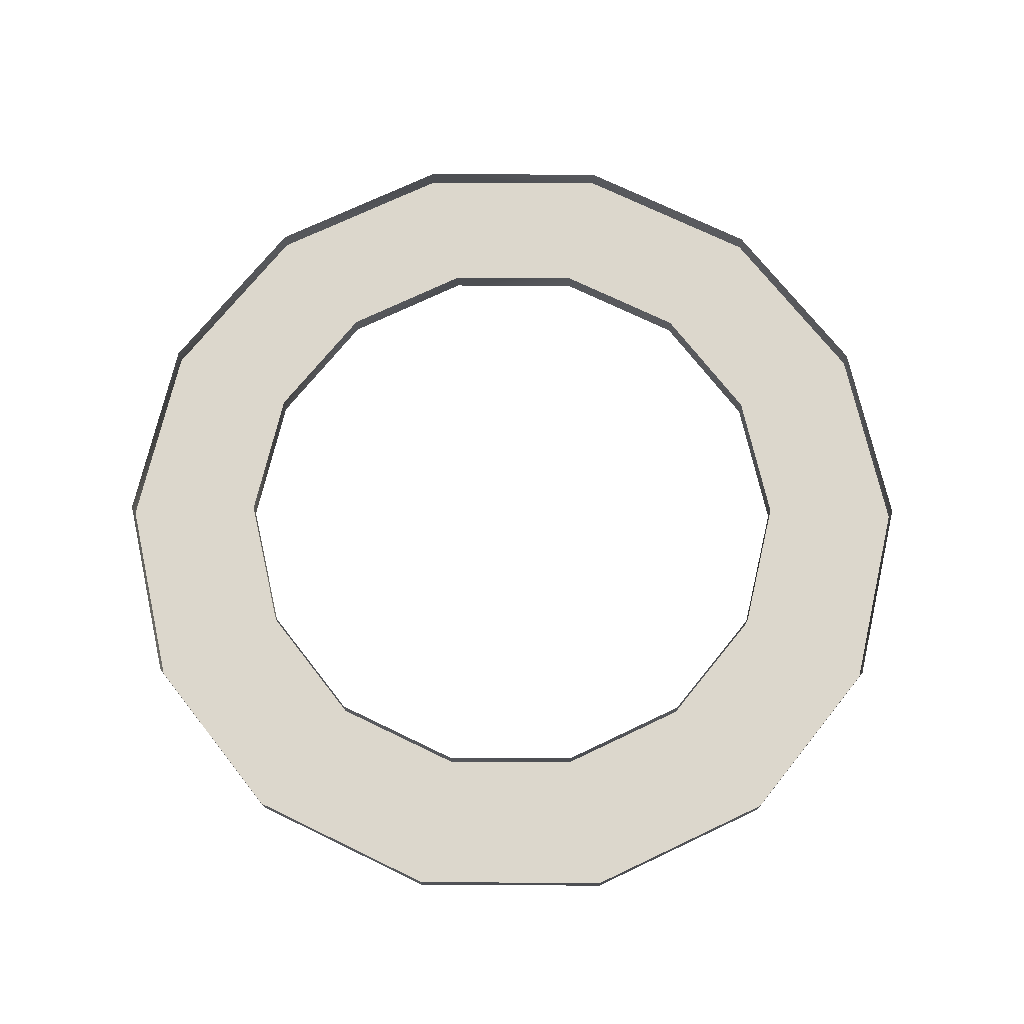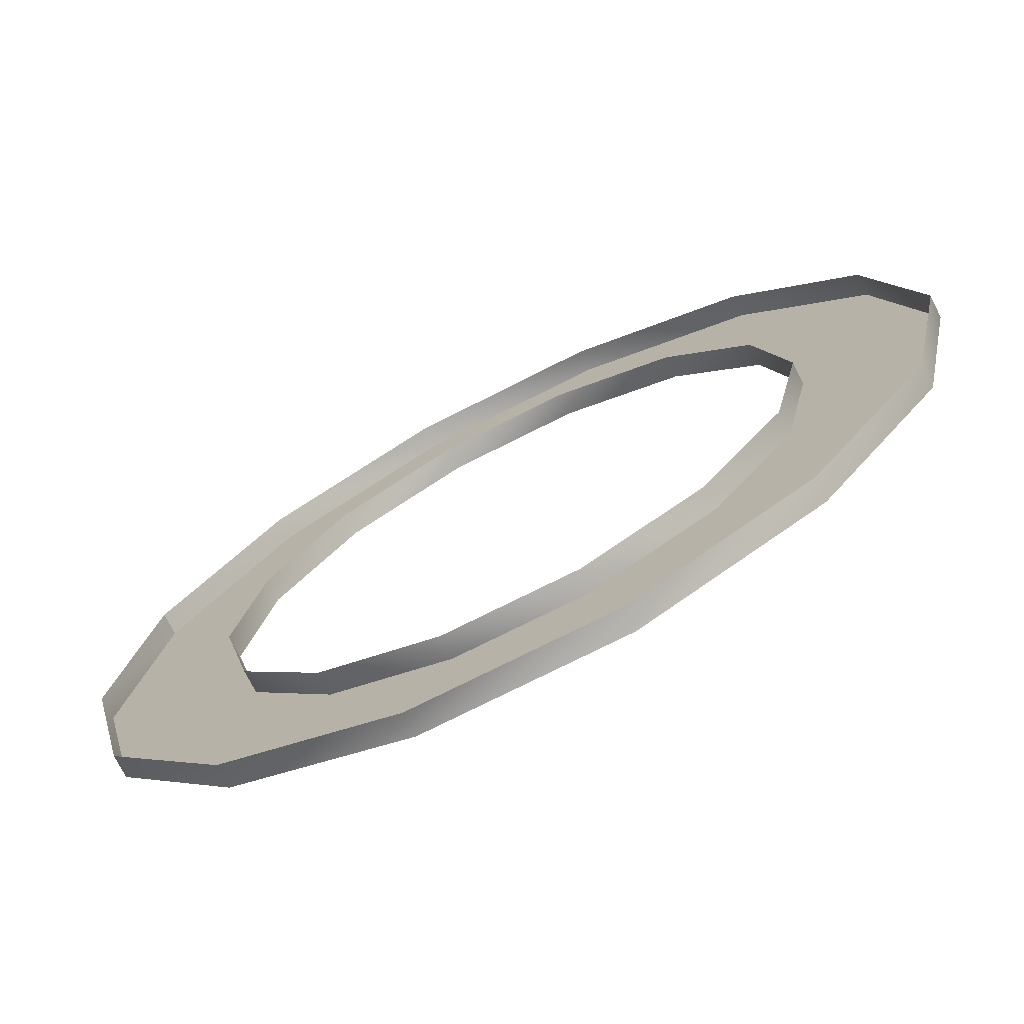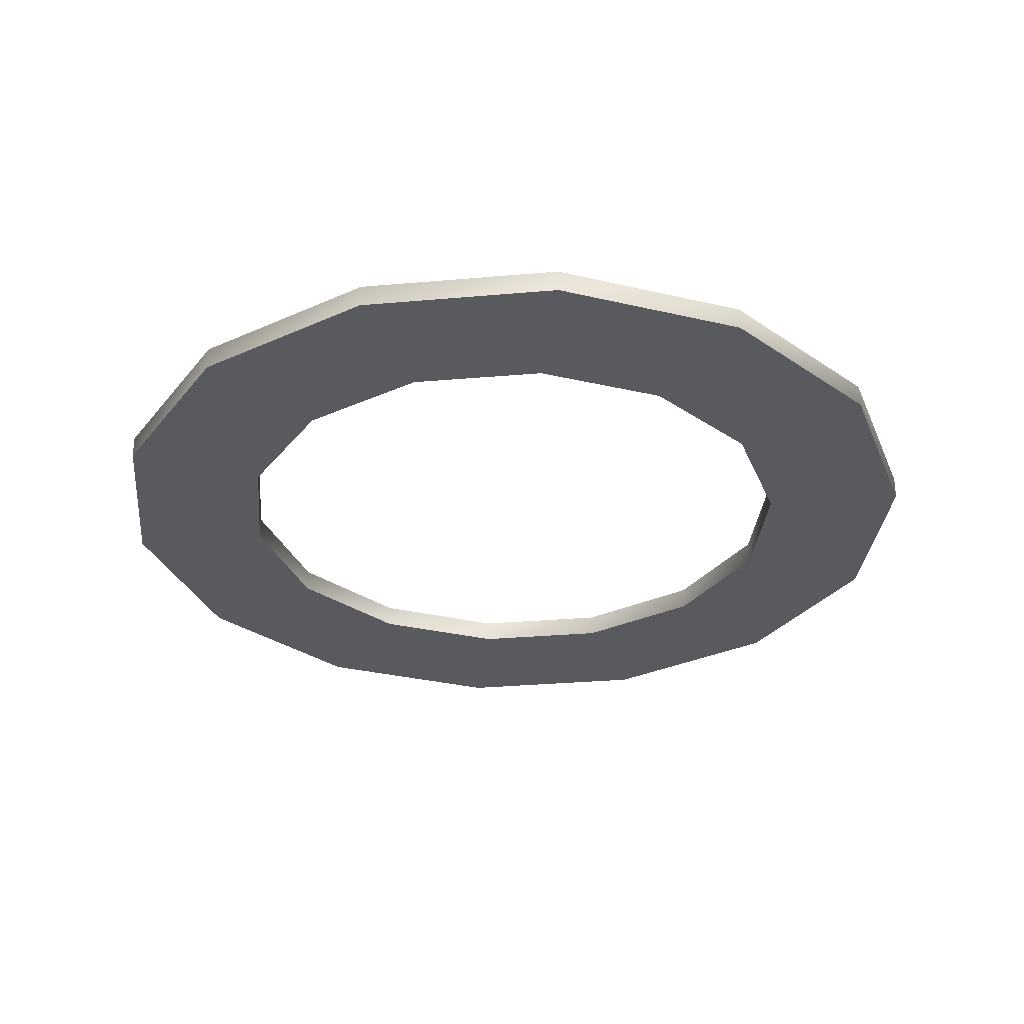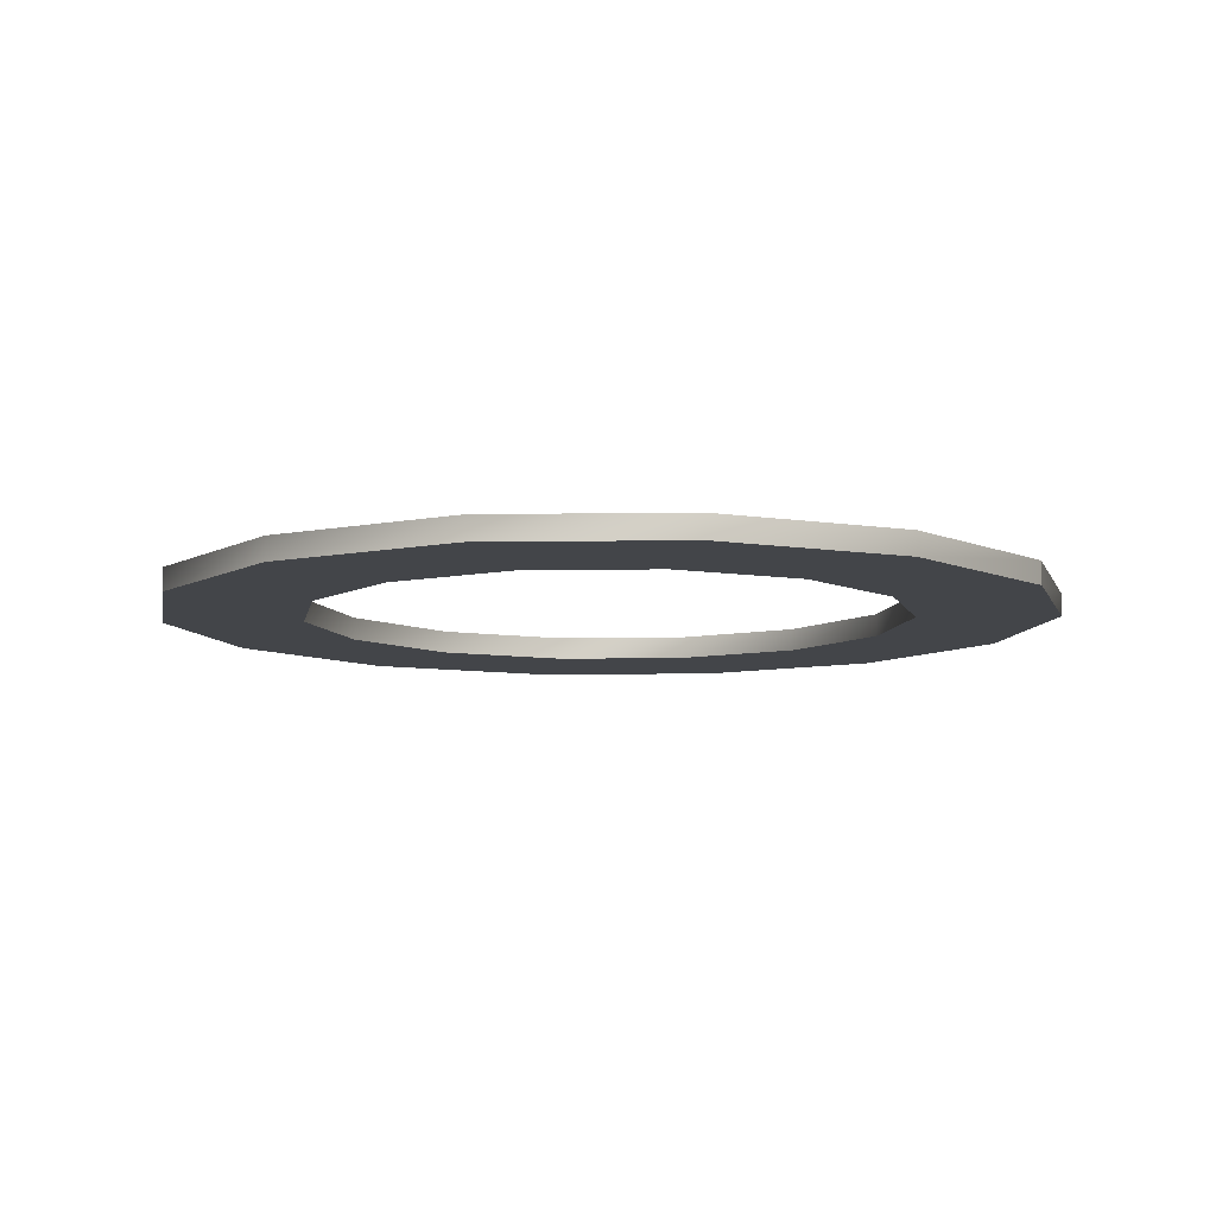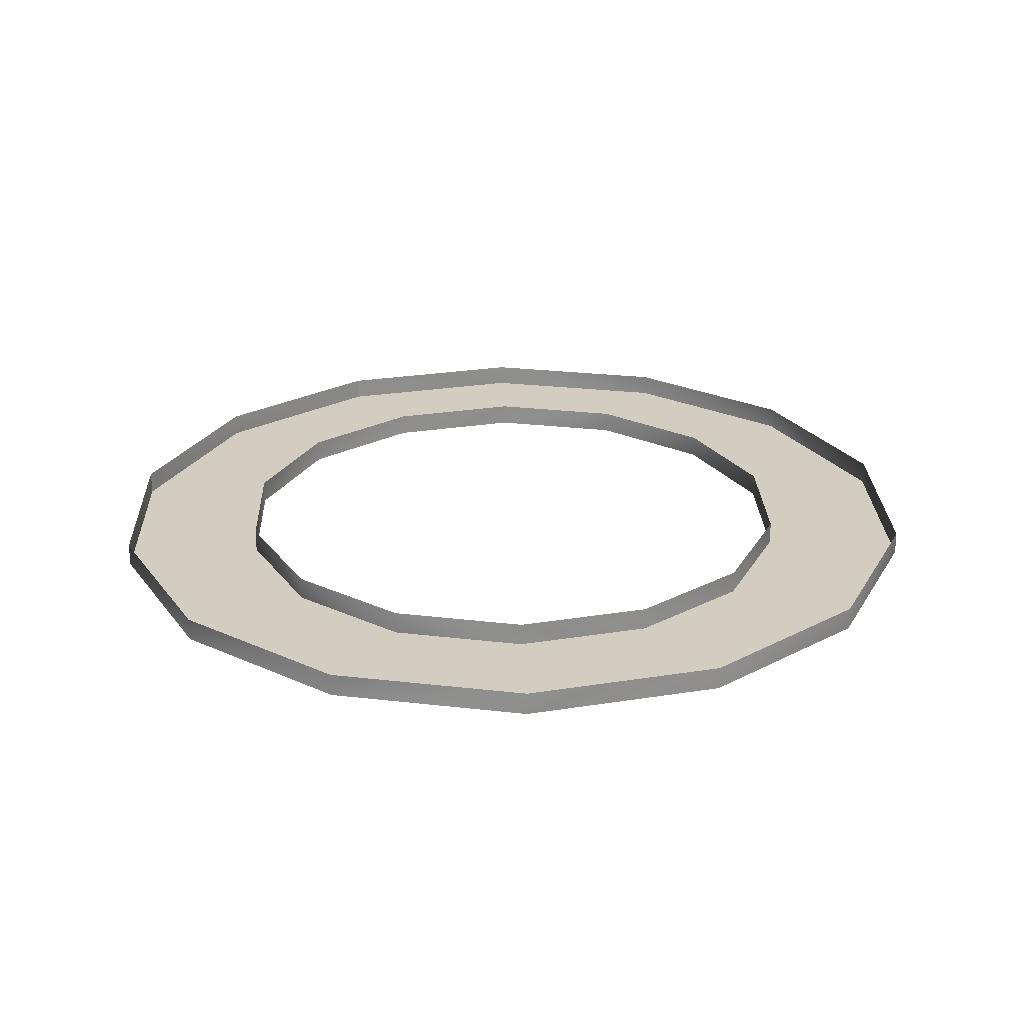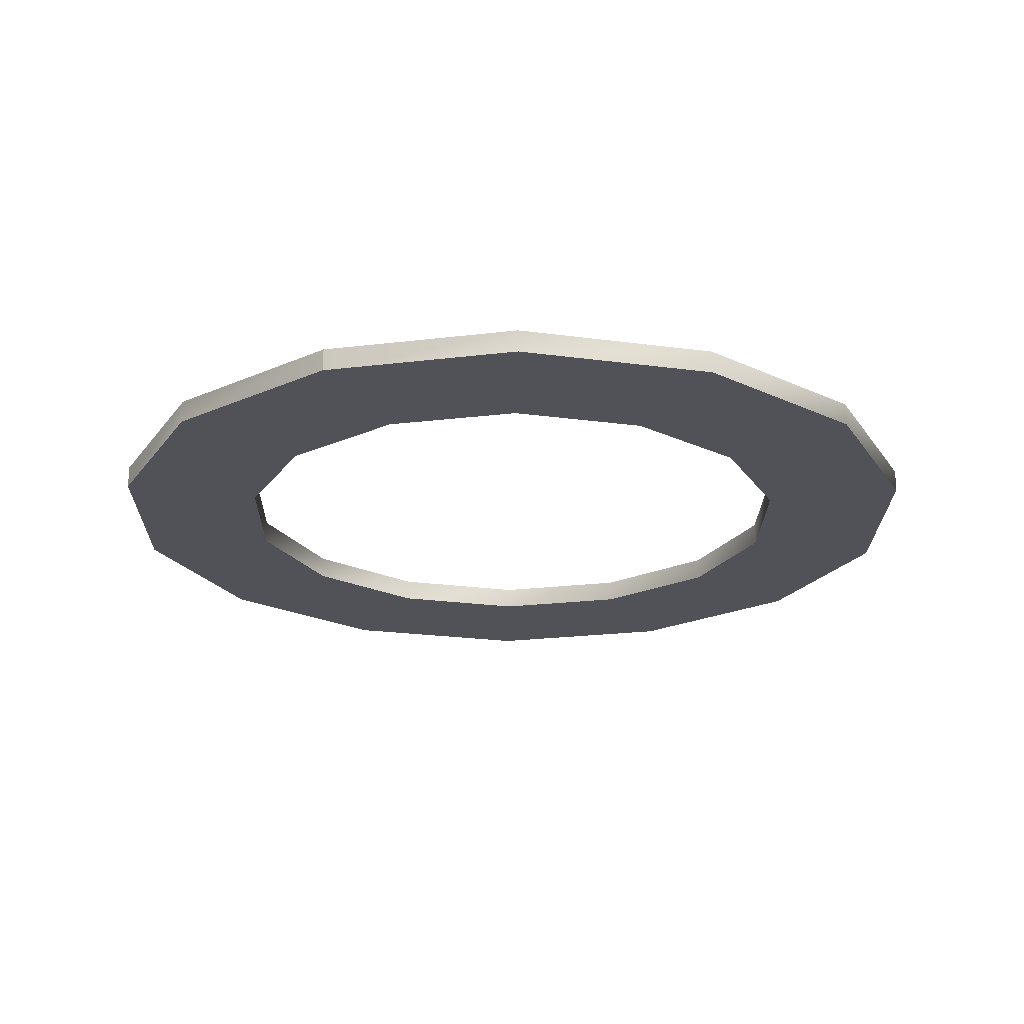
<metadata>
{"format":"obj","ext":"obj","renderer":"f3d","projection":"perspective","resolution":1024,"background":"white","views":[{"elev":72.3,"azim":-50.4,"up":"+Z"},{"elev":-72.6,"azim":26.8,"up":"+Y"},{"elev":-31.1,"azim":162.2,"up":"+Z"},{"elev":-8.7,"azim":-176.6,"up":"+Z"},{"elev":25.0,"azim":37.4,"up":"+Z"},{"elev":-22.0,"azim":-38.5,"up":"+Z"}]}
</metadata>
<code>
v -291 -3 -45
v -198 -2 -45
v -260 -130 -45
v -198 -2 -45
v -177 -88 -45
v -260 -130 -45
v -198 -2 -45
v -198 -2 -30
v -177 -88 -45
v -198 -2 -30
v -177 -88 -30
v -177 -88 -45
v -264 122 -45
v -179 83 -45
v -291 -3 -45
v -179 83 -45
v -198 -2 -45
v -291 -3 -45
v -179 83 -45
v -179 83 -30
v -198 -2 -45
v -179 83 -30
v -198 -2 -30
v -198 -2 -45
v -184 225 -30
v -184 225 -45
v -264 122 -30
v -184 225 -45
v -264 122 -45
v -264 122 -30
v -184 225 -45
v -125 153 -45
v -264 122 -45
v -125 153 -45
v -179 83 -45
v -264 122 -45
v -125 153 -45
v -125 153 -30
v -179 83 -45
v -125 153 -30
v -179 83 -30
v -179 83 -45
v -68 283 -30
v -68 283 -45
v -184 225 -30
v -68 283 -45
v -184 225 -45
v -184 225 -30
v -68 283 -45
v -46 192 -45
v -184 225 -45
v -46 192 -45
v -125 153 -45
v -184 225 -45
v -46 192 -45
v -46 192 -30
v -125 153 -45
v -46 192 -30
v -125 153 -30
v -125 153 -45
v 60 285 -30
v 60 285 -45
v -68 283 -30
v 60 285 -45
v -68 283 -45
v -68 283 -30
v 60 285 -45
v 41 193 -45
v -68 283 -45
v 41 193 -45
v -46 192 -45
v -68 283 -45
v 41 193 -45
v 41 193 -30
v -46 192 -45
v 41 193 -30
v -46 192 -30
v -46 192 -45
v 178 230 -30
v 178 230 -45
v 60 285 -30
v 178 230 -45
v 60 285 -45
v 60 285 -30
v 178 230 -45
v 121 156 -45
v 60 285 -45
v 121 156 -45
v 41 193 -45
v 60 285 -45
v 121 156 -45
v 121 156 -30
v 41 193 -45
v 121 156 -30
v 41 193 -30
v 41 193 -45
v 260 130 -30
v 260 130 -45
v 178 230 -30
v 260 130 -45
v 178 230 -45
v 178 230 -30
v 260 130 -45
v 177 88 -45
v 178 230 -45
v 177 88 -45
v 121 156 -45
v 178 230 -45
v 177 88 -45
v 177 88 -30
v 121 156 -45
v 177 88 -30
v 121 156 -30
v 121 156 -45
v 291 3 -30
v 291 3 -45
v 260 130 -30
v 291 3 -45
v 260 130 -45
v 260 130 -30
v 291 3 -45
v 198 2 -45
v 260 130 -45
v 198 2 -45
v 177 88 -45
v 260 130 -45
v 198 2 -45
v 198 2 -30
v 177 88 -45
v 198 2 -30
v 177 88 -30
v 177 88 -45
v 264 -122 -30
v 264 -122 -45
v 291 3 -30
v 264 -122 -45
v 291 3 -45
v 291 3 -30
v 264 -122 -45
v 179 -83 -45
v 291 3 -45
v 179 -83 -45
v 198 2 -45
v 291 3 -45
v 179 -83 -45
v 179 -83 -30
v 198 2 -45
v 179 -83 -30
v 198 2 -30
v 198 2 -45
v 184 -225 -30
v 184 -225 -45
v 264 -122 -30
v 184 -225 -45
v 264 -122 -45
v 264 -122 -30
v 184 -225 -45
v 125 -153 -45
v 264 -122 -45
v 125 -153 -45
v 179 -83 -45
v 264 -122 -45
v 125 -153 -45
v 125 -153 -30
v 179 -83 -45
v 125 -153 -30
v 179 -83 -30
v 179 -83 -45
v 68 -283 -30
v 68 -283 -45
v 184 -225 -30
v 68 -283 -45
v 184 -225 -45
v 184 -225 -30
v 68 -283 -45
v 46 -192 -45
v 184 -225 -45
v 46 -192 -45
v 125 -153 -45
v 184 -225 -45
v 46 -192 -45
v 46 -192 -30
v 125 -153 -45
v 46 -192 -30
v 125 -153 -30
v 125 -153 -45
v -60 -285 -30
v -60 -285 -45
v 68 -283 -30
v -60 -285 -45
v 68 -283 -45
v 68 -283 -30
v -60 -285 -45
v -41 -193 -45
v 68 -283 -45
v -41 -193 -45
v 46 -192 -45
v 68 -283 -45
v -41 -193 -45
v -41 -193 -30
v 46 -192 -45
v -41 -193 -30
v 46 -192 -30
v 46 -192 -45
v -178 -230 -30
v -178 -230 -45
v -60 -285 -30
v -178 -230 -45
v -60 -285 -45
v -60 -285 -30
v -178 -230 -45
v -121 -156 -45
v -60 -285 -45
v -121 -156 -45
v -41 -193 -45
v -60 -285 -45
v -121 -156 -45
v -121 -156 -30
v -41 -193 -45
v -121 -156 -30
v -41 -193 -30
v -41 -193 -45
v -260 -130 -30
v -260 -130 -45
v -178 -230 -30
v -260 -130 -45
v -178 -230 -45
v -178 -230 -30
v -260 -130 -45
v -177 -88 -45
v -178 -230 -45
v -177 -88 -45
v -121 -156 -45
v -178 -230 -45
v -177 -88 -45
v -177 -88 -30
v -121 -156 -45
v -177 -88 -30
v -121 -156 -30
v -121 -156 -45
v -291 -3 -30
v -291 -3 -45
v -260 -130 -30
v -291 -3 -45
v -260 -130 -45
v -260 -130 -30
v -264 122 -30
v -264 122 -45
v -291 -3 -30
v -264 122 -45
v -291 -3 -45
v -291 -3 -30
f 1 2 3
f 4 5 6
f 7 8 9
f 10 11 12
f 13 14 15
f 16 17 18
f 19 20 21
f 22 23 24
f 25 26 27
f 28 29 30
f 31 32 33
f 34 35 36
f 37 38 39
f 40 41 42
f 43 44 45
f 46 47 48
f 49 50 51
f 52 53 54
f 55 56 57
f 58 59 60
f 61 62 63
f 64 65 66
f 67 68 69
f 70 71 72
f 73 74 75
f 76 77 78
f 79 80 81
f 82 83 84
f 85 86 87
f 88 89 90
f 91 92 93
f 94 95 96
f 97 98 99
f 100 101 102
f 103 104 105
f 106 107 108
f 109 110 111
f 112 113 114
f 115 116 117
f 118 119 120
f 121 122 123
f 124 125 126
f 127 128 129
f 130 131 132
f 133 134 135
f 136 137 138
f 139 140 141
f 142 143 144
f 145 146 147
f 148 149 150
f 151 152 153
f 154 155 156
f 157 158 159
f 160 161 162
f 163 164 165
f 166 167 168
f 169 170 171
f 172 173 174
f 175 176 177
f 178 179 180
f 181 182 183
f 184 185 186
f 187 188 189
f 190 191 192
f 193 194 195
f 196 197 198
f 199 200 201
f 202 203 204
f 205 206 207
f 208 209 210
f 211 212 213
f 214 215 216
f 217 218 219
f 220 221 222
f 223 224 225
f 226 227 228
f 229 230 231
f 232 233 234
f 235 236 237
f 238 239 240
f 241 242 243
f 244 245 246
f 247 248 249
f 250 251 252

</code>
